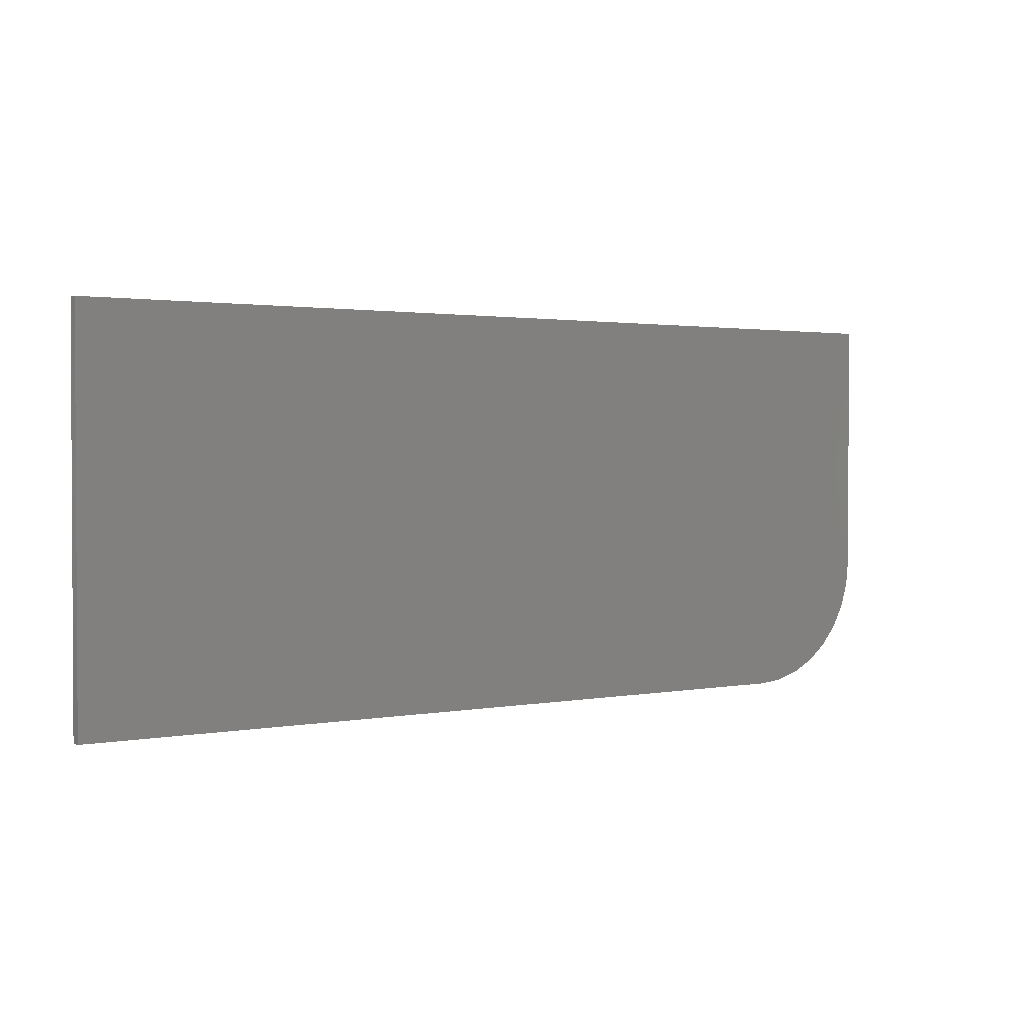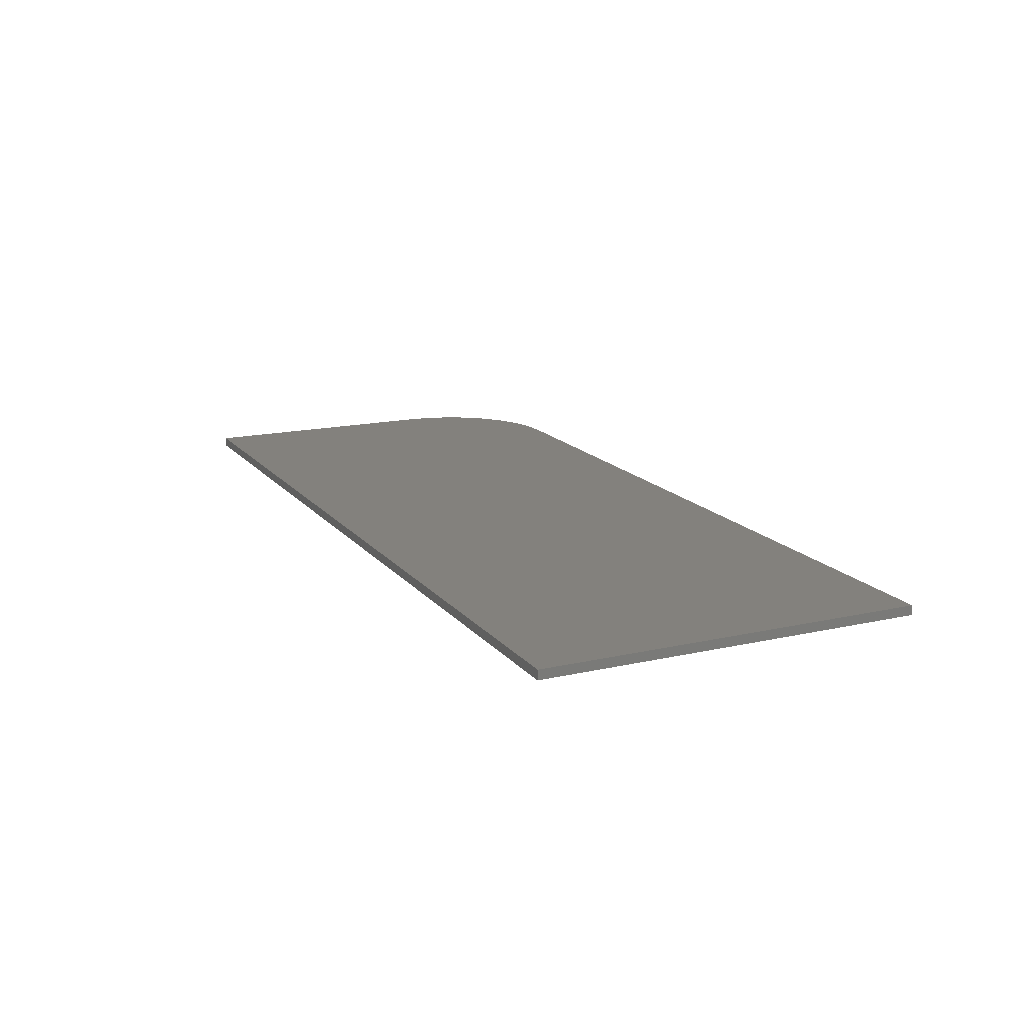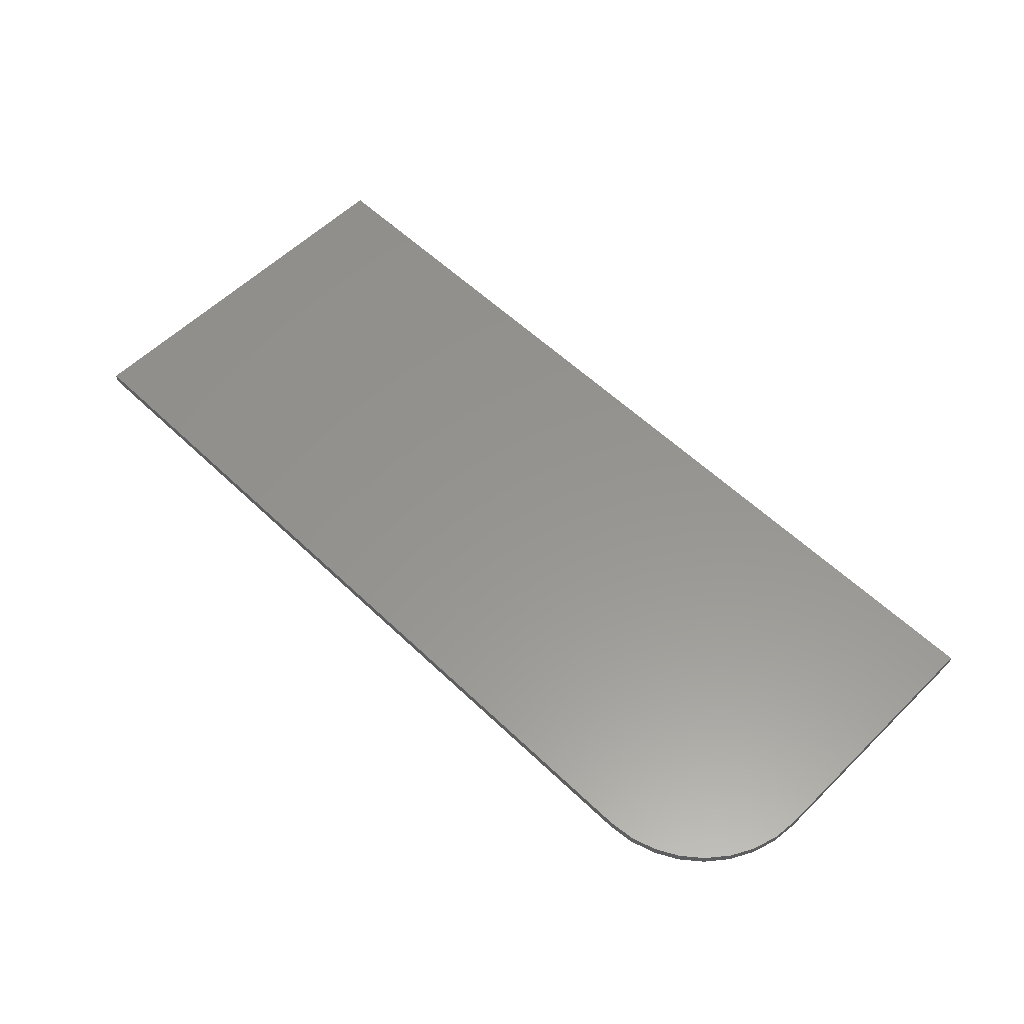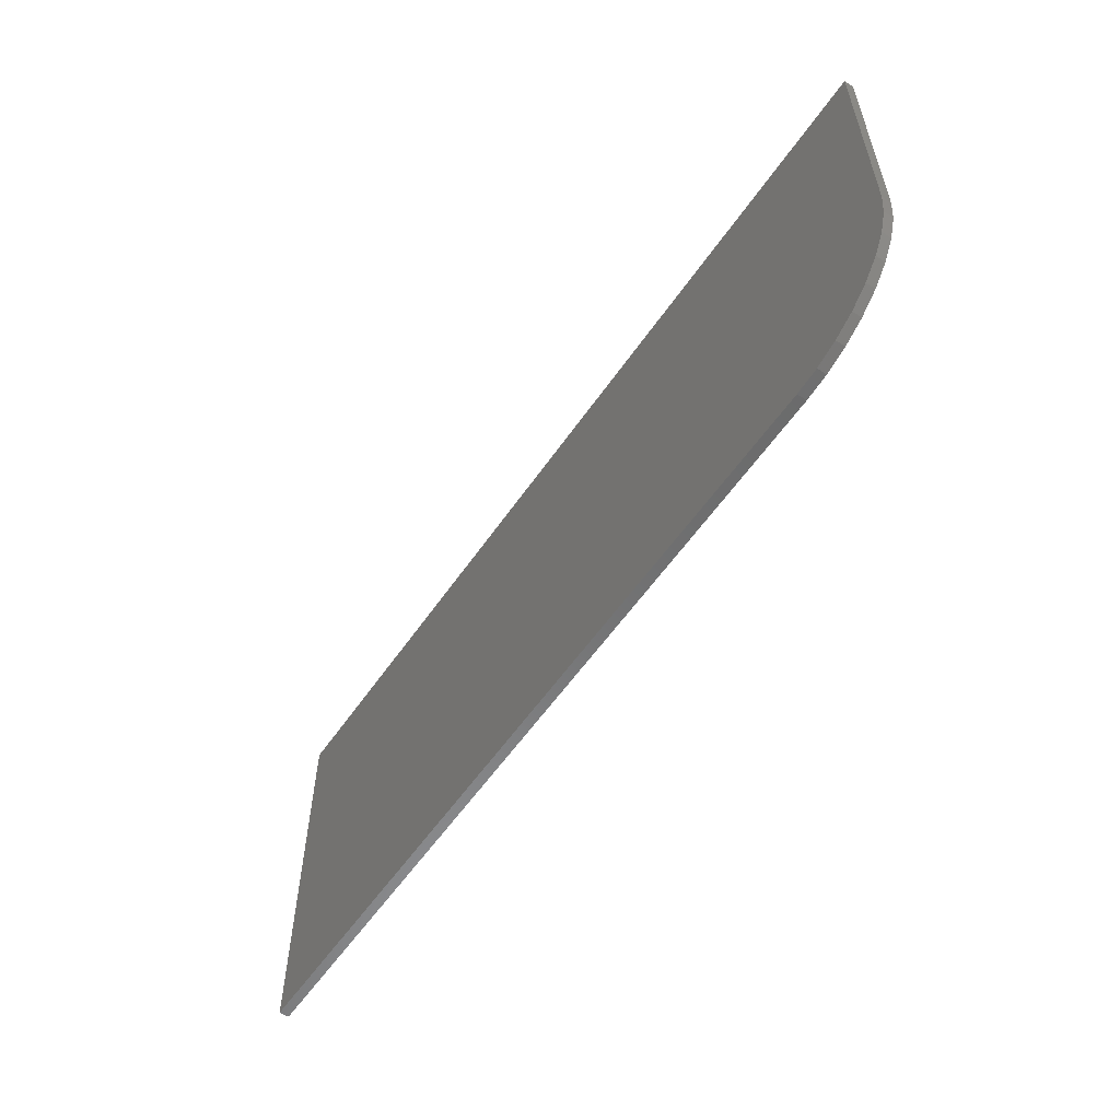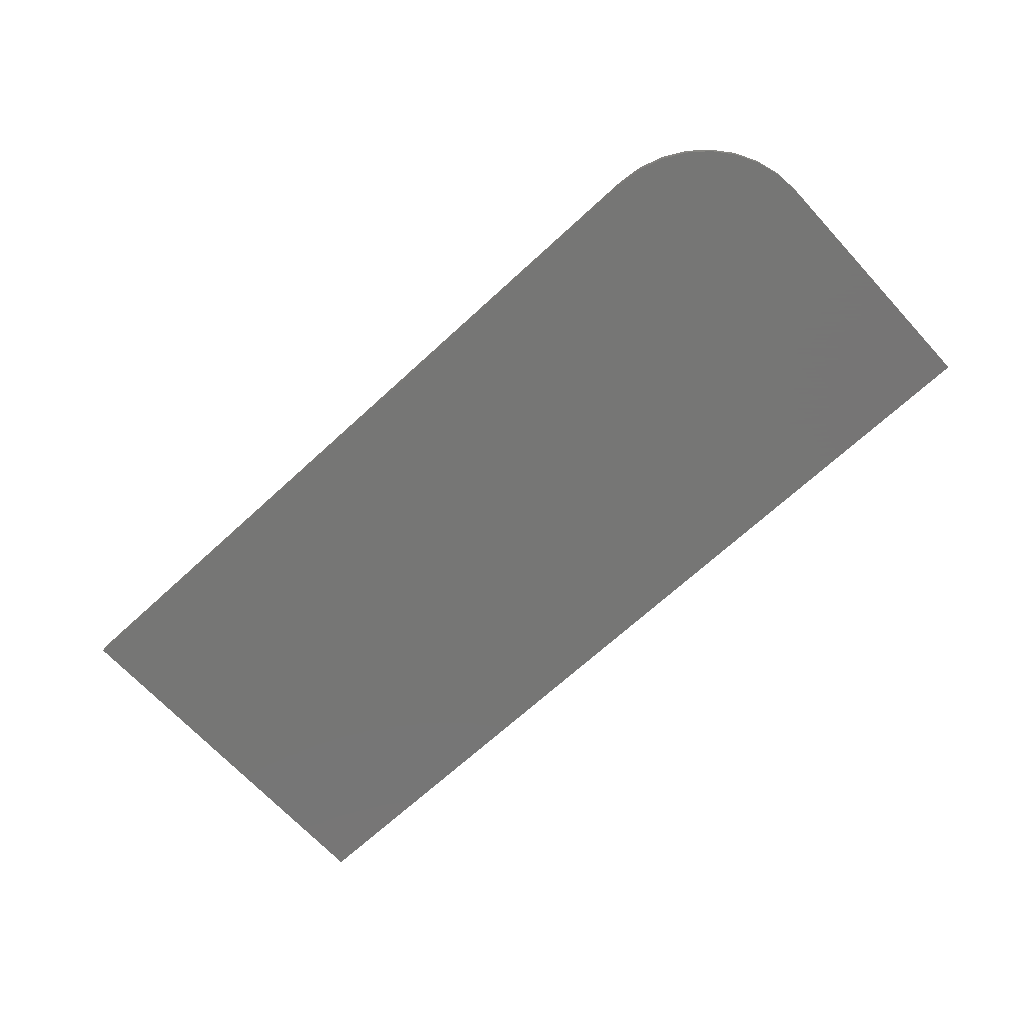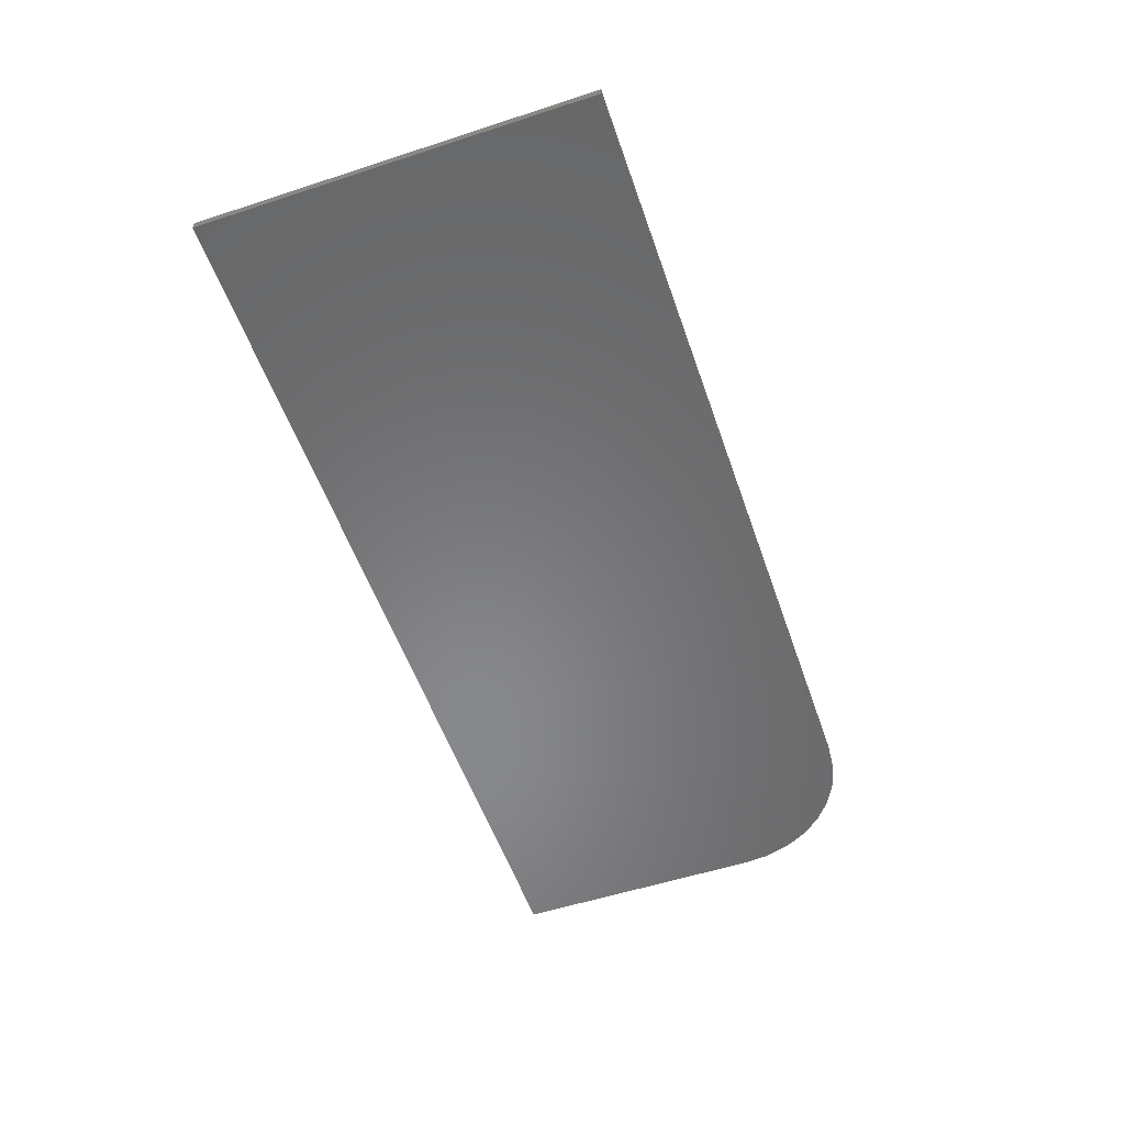
<metadata>
{"format":"stl","ext":"stl","renderer":"f3d","projection":"perspective","resolution":1024,"background":"white","views":[{"elev":1.7,"azim":-34.7,"up":"+Y"},{"elev":15.9,"azim":-115.3,"up":"+Z"},{"elev":57.5,"azim":44.7,"up":"+Z"},{"elev":-57.1,"azim":55.9,"up":"+Y"},{"elev":-68.2,"azim":42.7,"up":"+Z"},{"elev":-54.8,"azim":-71.0,"up":"+Z"}]}
</metadata>
<code>
# stl→obj: 24 verts, 44 faces
v -0.75 -0.3125 0.01562
v 0.5391 -0.3125 0.01562
v 0.5802 -0.3084 0.01562
v 0.6198 -0.2964 0.01562
v 0.6563 -0.277 0.01562
v 0.6882 -0.2507 0.01562
v 0.7145 -0.2188 0.01562
v 0.7339 -0.1823 0.01562
v 0.7459 -0.1427 0.01562
v 0.75 -0.1016 0.01562
v 0.75 0.3191 0.01562
v -0.75 0.3191 0.01562
v -0.75 -0.3125 0
v -0.75 0.3191 0
v 0.75 0.3191 0
v 0.75 -0.1016 0
v 0.7459 -0.1427 0
v 0.7339 -0.1823 0
v 0.7145 -0.2188 0
v 0.6882 -0.2507 0
v 0.6563 -0.277 0
v 0.6198 -0.2964 0
v 0.5802 -0.3084 0
v 0.5391 -0.3125 0
f 1 2 3
f 1 3 4
f 1 4 5
f 1 5 6
f 1 6 7
f 1 7 8
f 1 8 9
f 1 9 10
f 1 10 11
f 1 11 12
f 13 14 15
f 13 15 16
f 13 16 17
f 13 17 18
f 13 18 19
f 13 19 20
f 13 20 21
f 13 21 22
f 13 22 23
f 13 23 24
f 10 16 11
f 11 16 15
f 1 13 2
f 2 13 24
f 16 10 17
f 17 10 9
f 17 9 18
f 18 9 8
f 18 8 19
f 19 8 7
f 19 7 20
f 20 7 6
f 20 6 21
f 21 6 5
f 21 5 22
f 22 5 4
f 22 4 23
f 23 4 3
f 23 3 24
f 24 3 2
f 12 14 1
f 1 14 13
f 11 15 12
f 12 15 14

</code>
